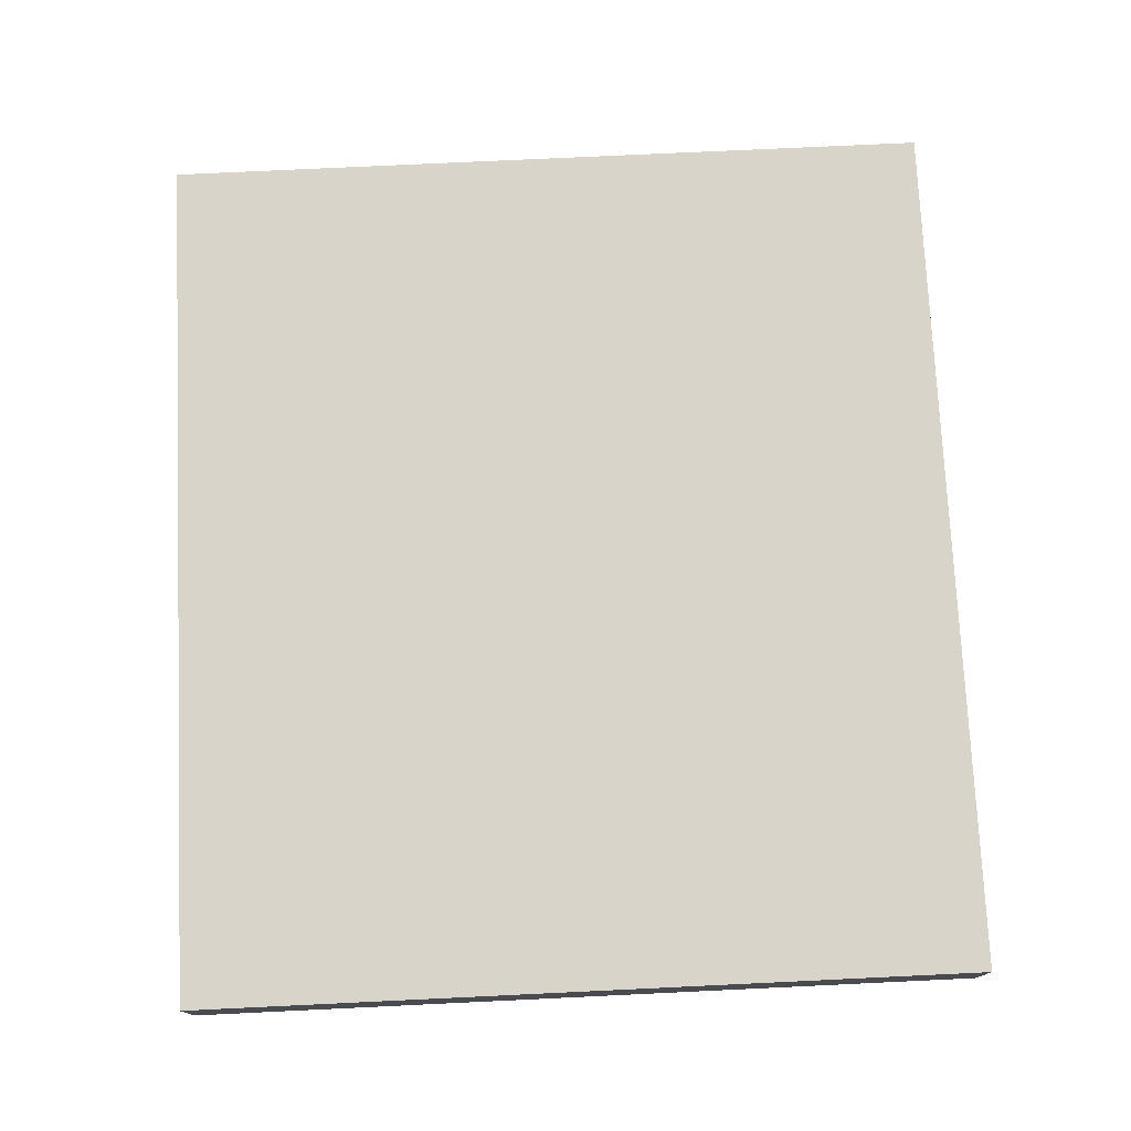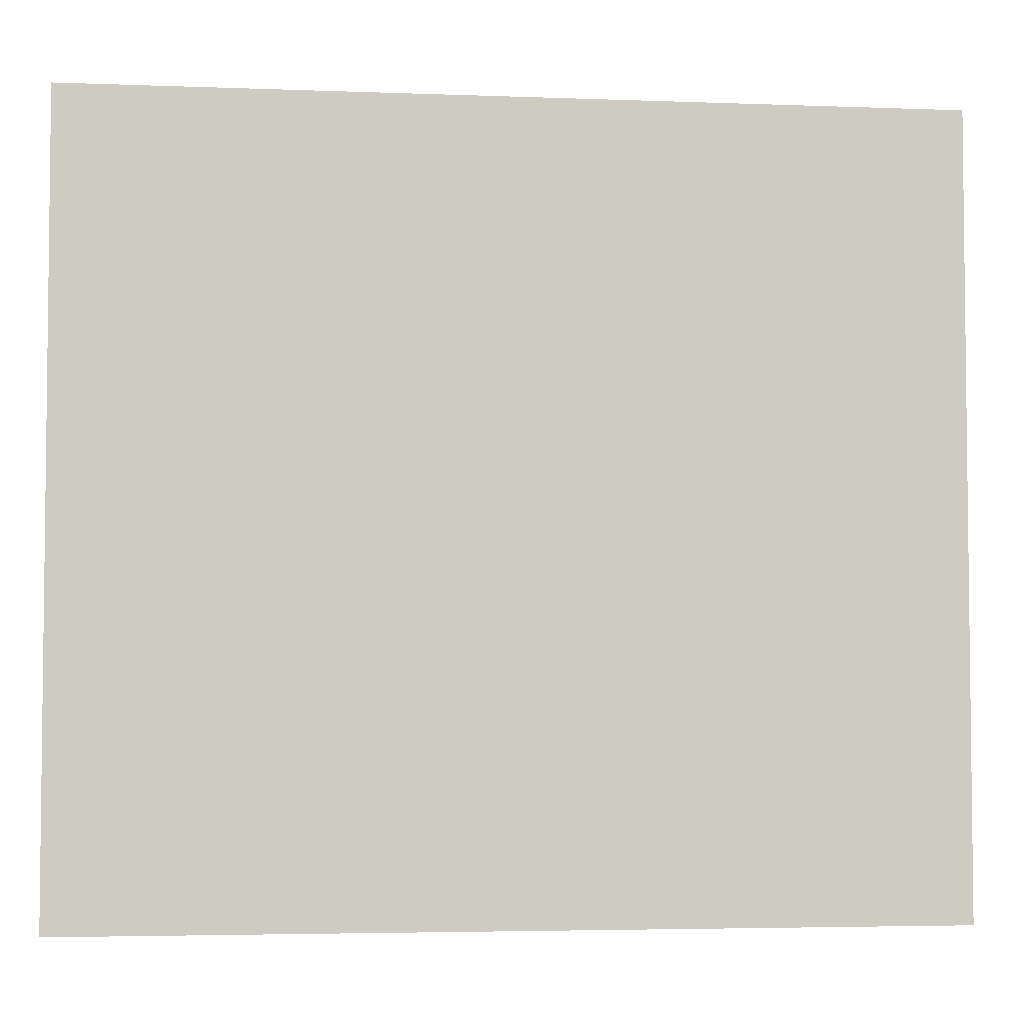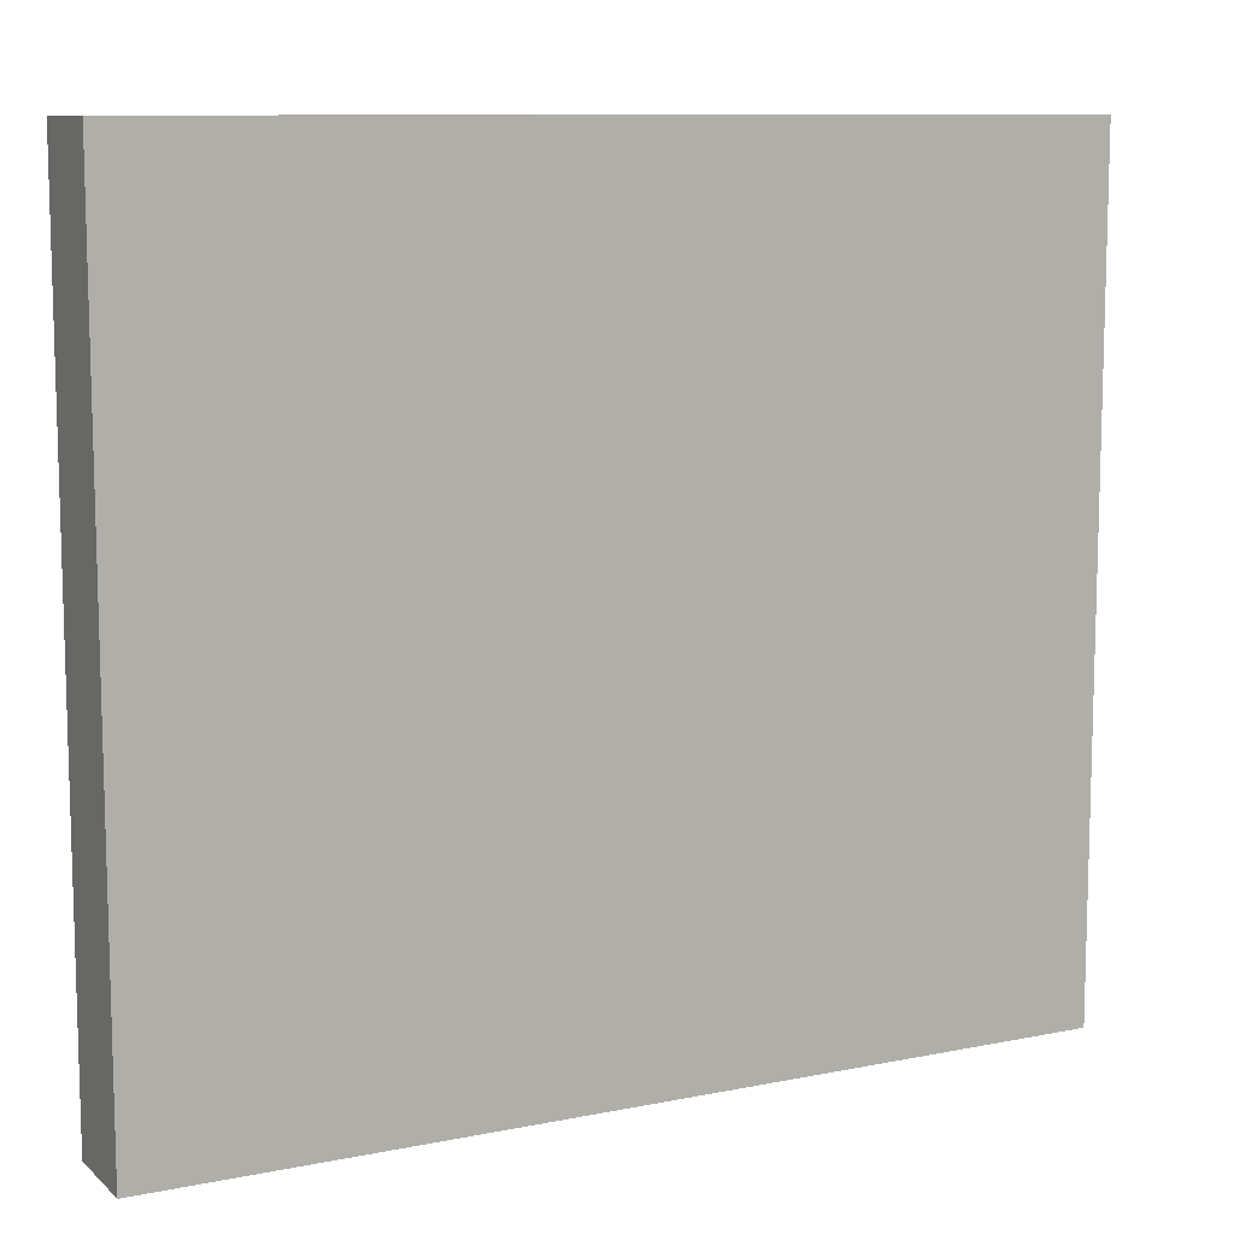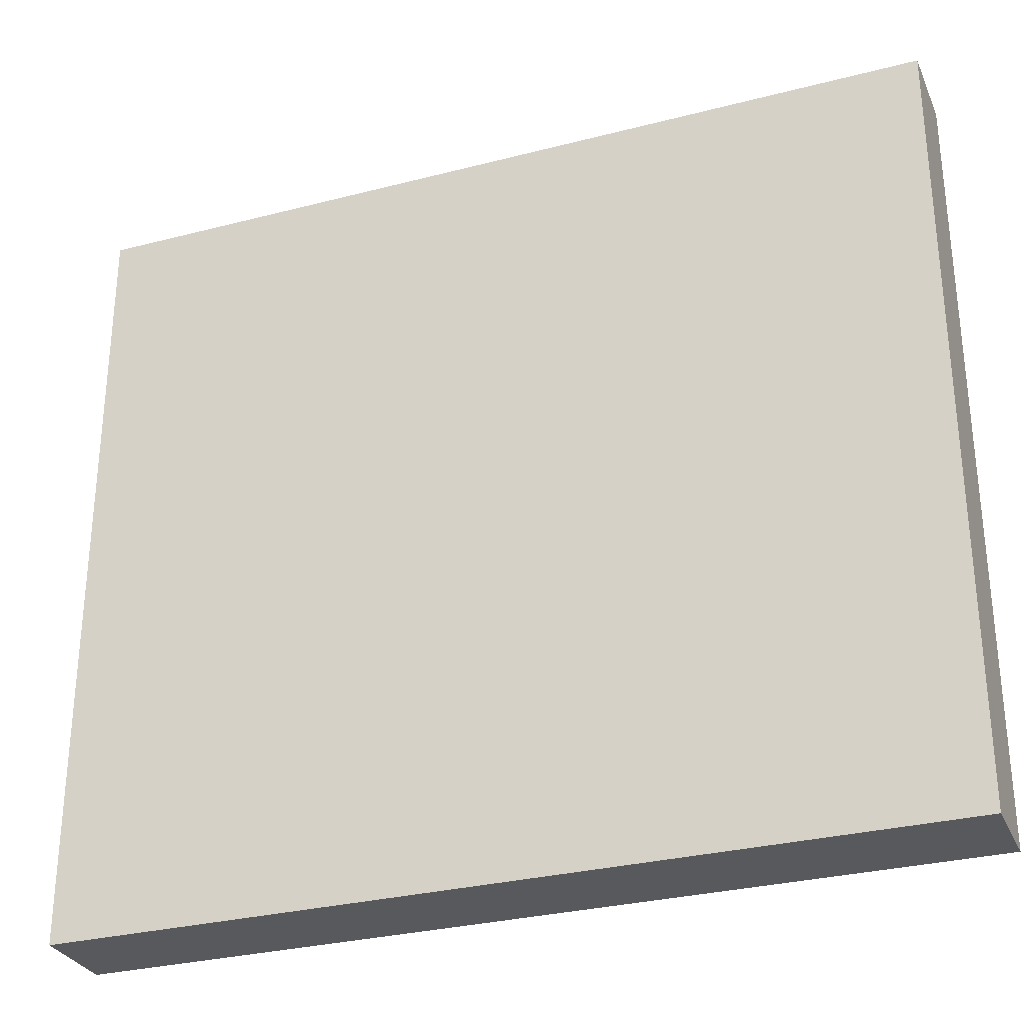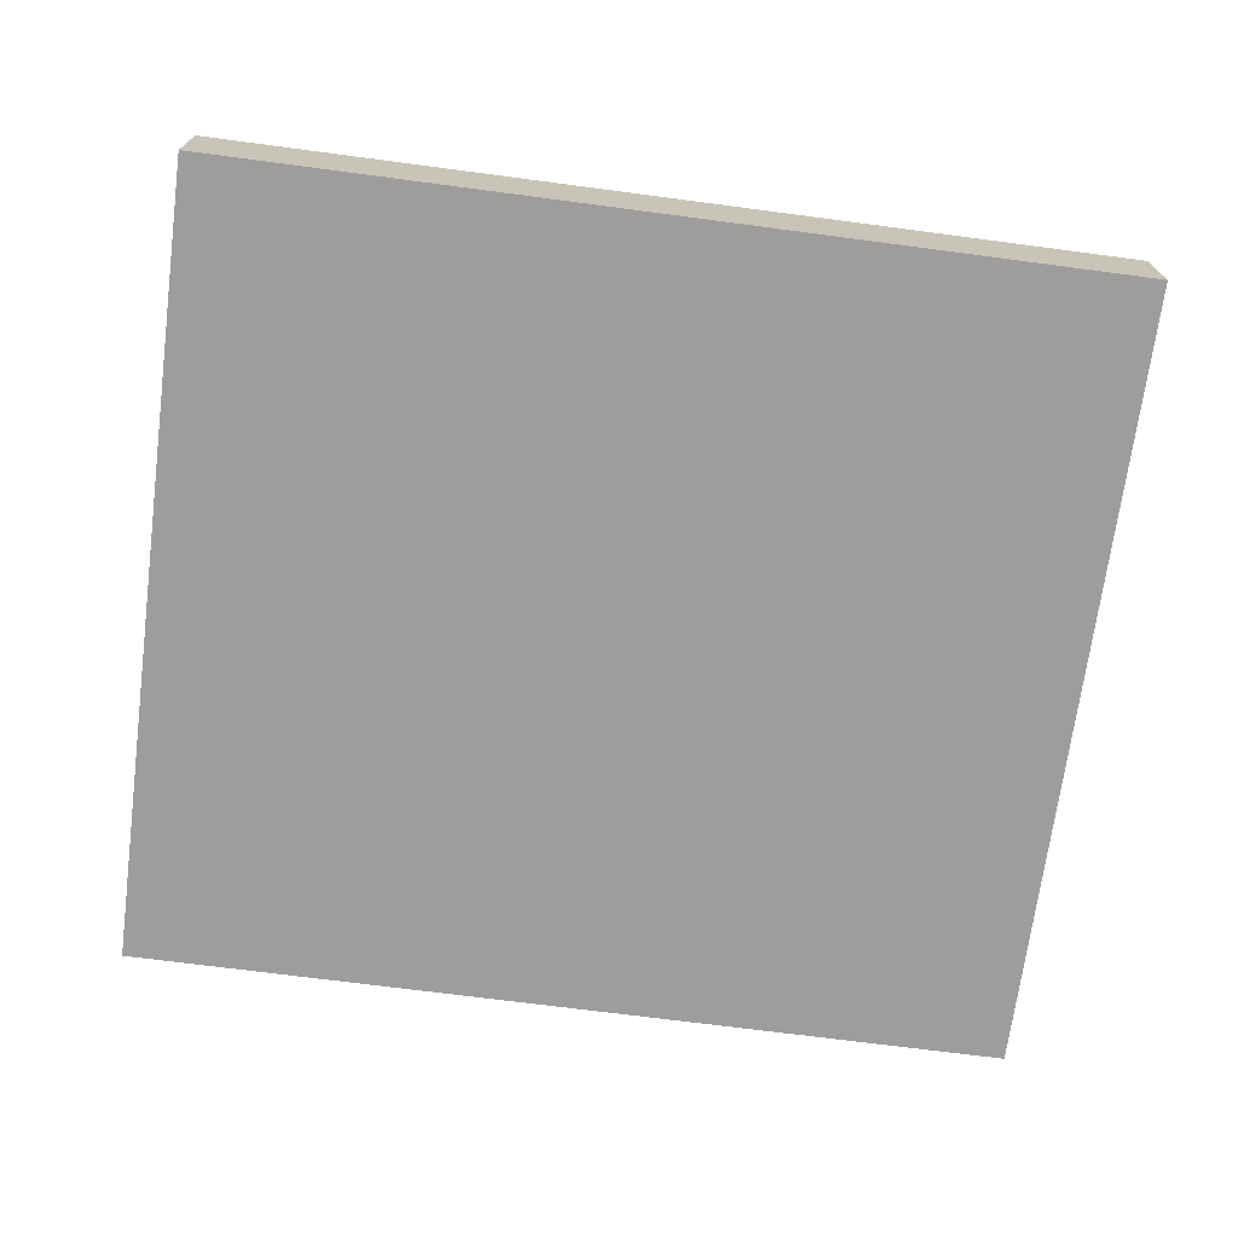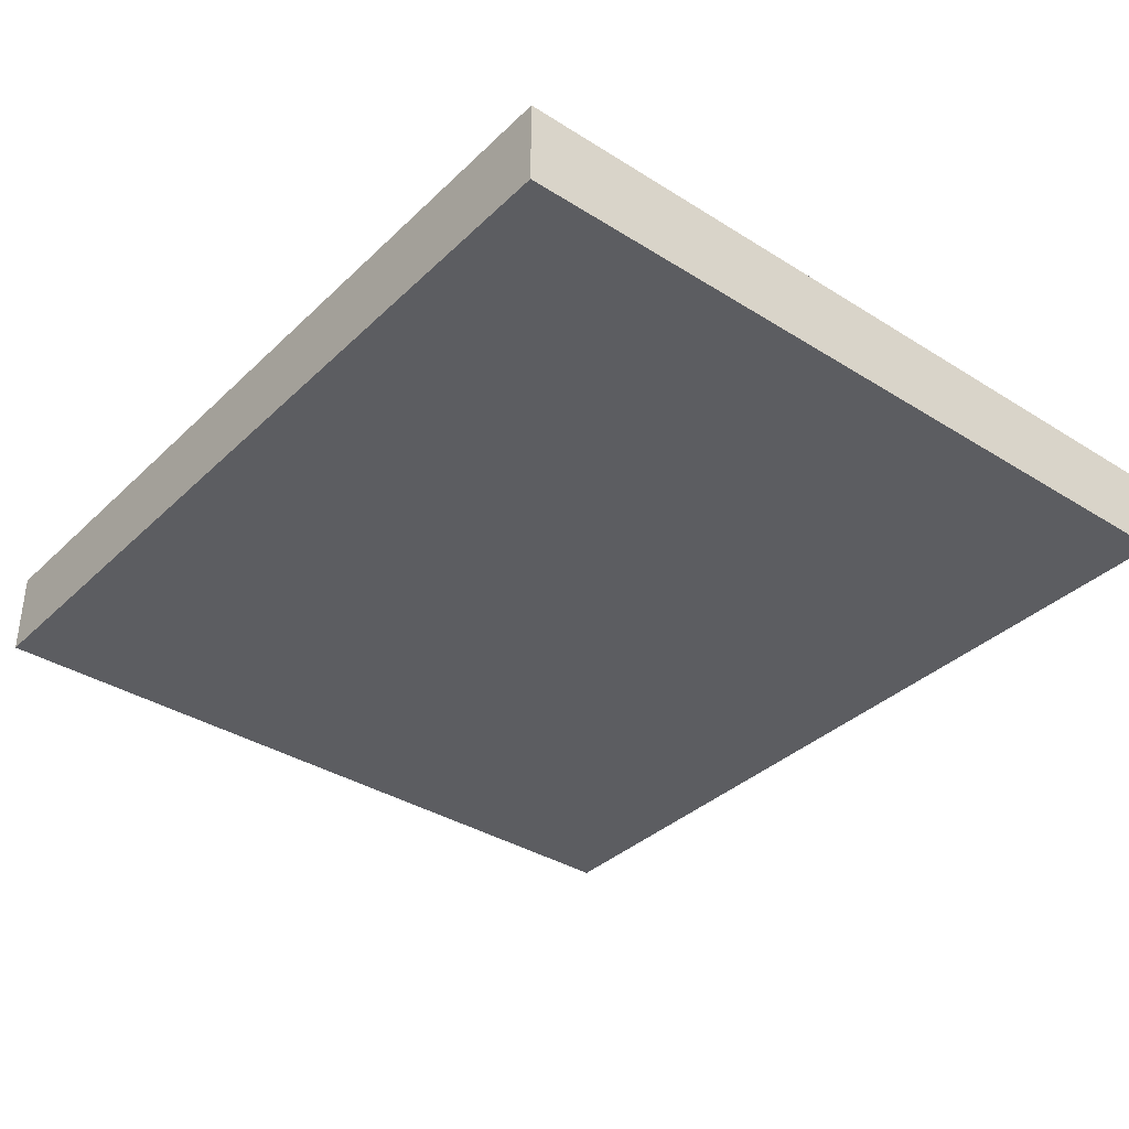
<metadata>
{"format":"obj","ext":"obj","renderer":"f3d","projection":"perspective","resolution":1024,"background":"white","views":[{"elev":75.6,"azim":87.3,"up":"+Y"},{"elev":-4.1,"azim":172.9,"up":"+Z"},{"elev":10.0,"azim":-27.3,"up":"+Z"},{"elev":-30.1,"azim":20.7,"up":"+Z"},{"elev":-70.5,"azim":-7.5,"up":"+Y"},{"elev":-36.3,"azim":-129.3,"up":"+Y"}]}
</metadata>
<code>
o
v -0.9 2.6 1
v -0.9 2.6 0.9
v -0.9 2.6 0.1
v -0.9 2.7 1
v -0.9 2.7 0.9
v -0.9 2.7 0.1
v 0.1 2.6 1
v 0.1 2.6 0.1
v 0.1 2.7 1
v 0.1 2.7 0.1
v -0.9 2.6 1
v -0.9 2.7 1
v 0 2.6 1
v 0 2.7 1
v 0.1 2.6 1
v 0.1 2.7 1
v -0.9 2.6 0.1
v -0.9 2.7 0.1
v 0.1 2.6 0.1
v 0.1 2.7 0.1
v -0.9 2.6 1
v 0 2.6 1
v 0.1 2.6 1
v -0.9 2.6 0.9
v 0 2.6 0.9
v -0.9 2.6 0.1
v 0.1 2.6 0.1
v -0.9 2.7 1
v 0 2.7 1
v 0.1 2.7 1
v -0.9 2.7 0.9
v 0 2.7 0.9
v -0.9 2.7 0.1
v 0.1 2.7 0.1
f 4 2 1
f 5 3 2
f 5 2 4
f 6 3 5
f 7 8 9
f 9 8 10
f 13 12 11
f 14 12 13
f 15 14 13
f 16 14 15
f 17 18 19
f 19 18 20
f 24 22 21
f 25 23 22
f 25 22 24
f 26 25 24
f 27 23 25
f 27 25 26
f 28 29 31
f 29 30 32
f 31 29 32
f 31 32 33
f 32 30 34
f 33 32 34

</code>
